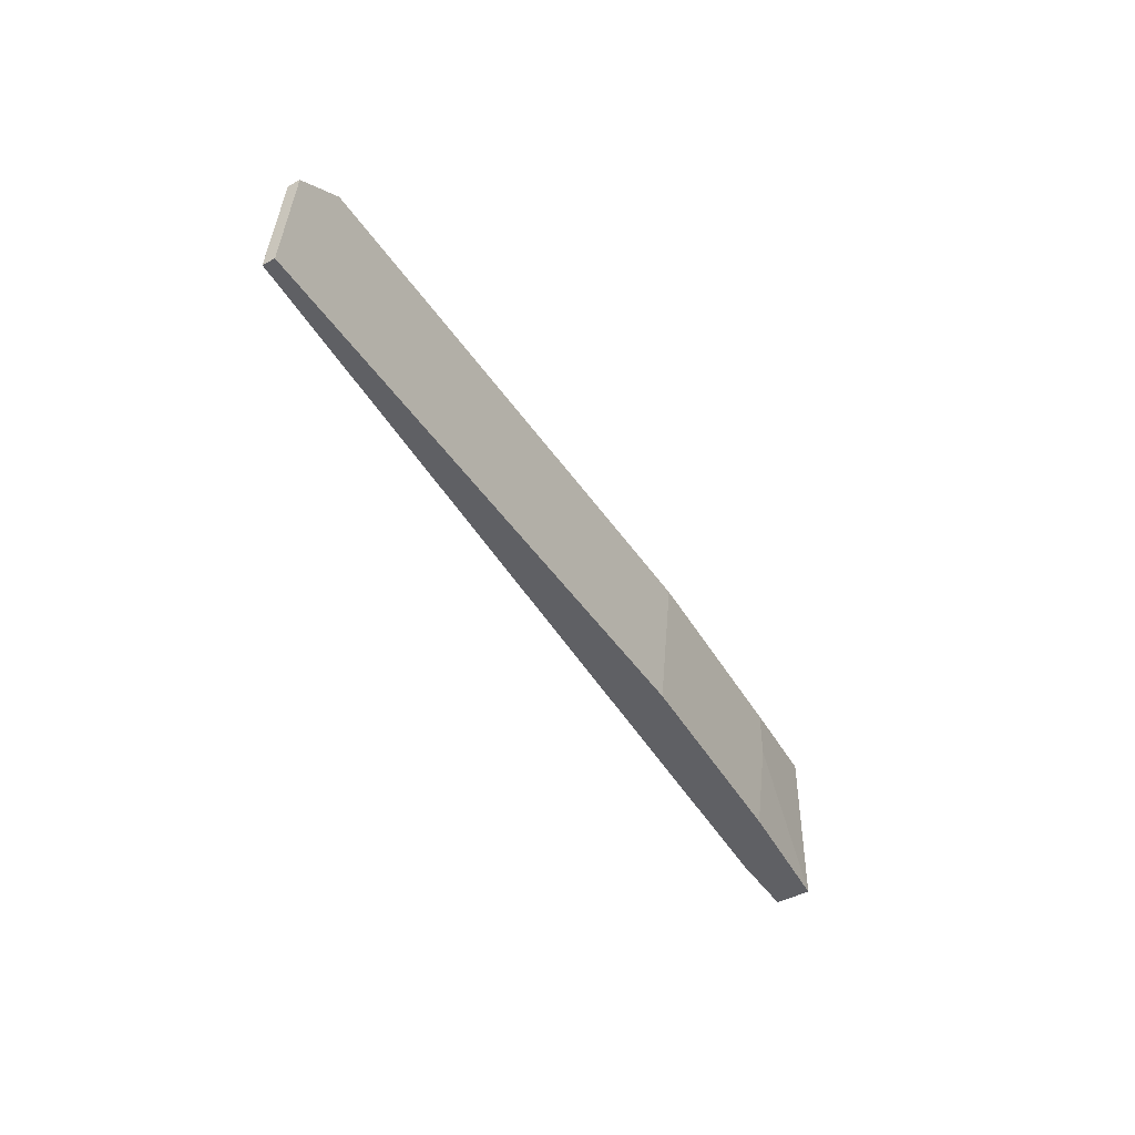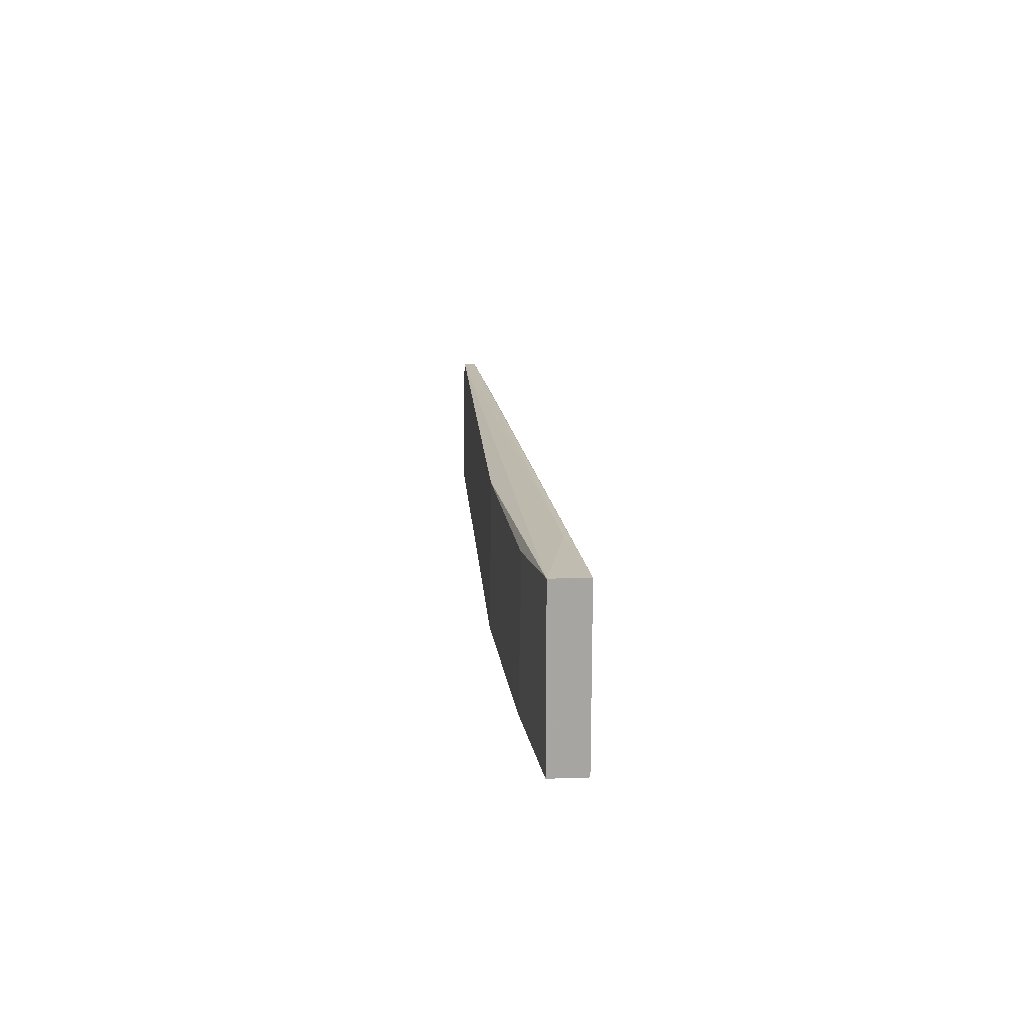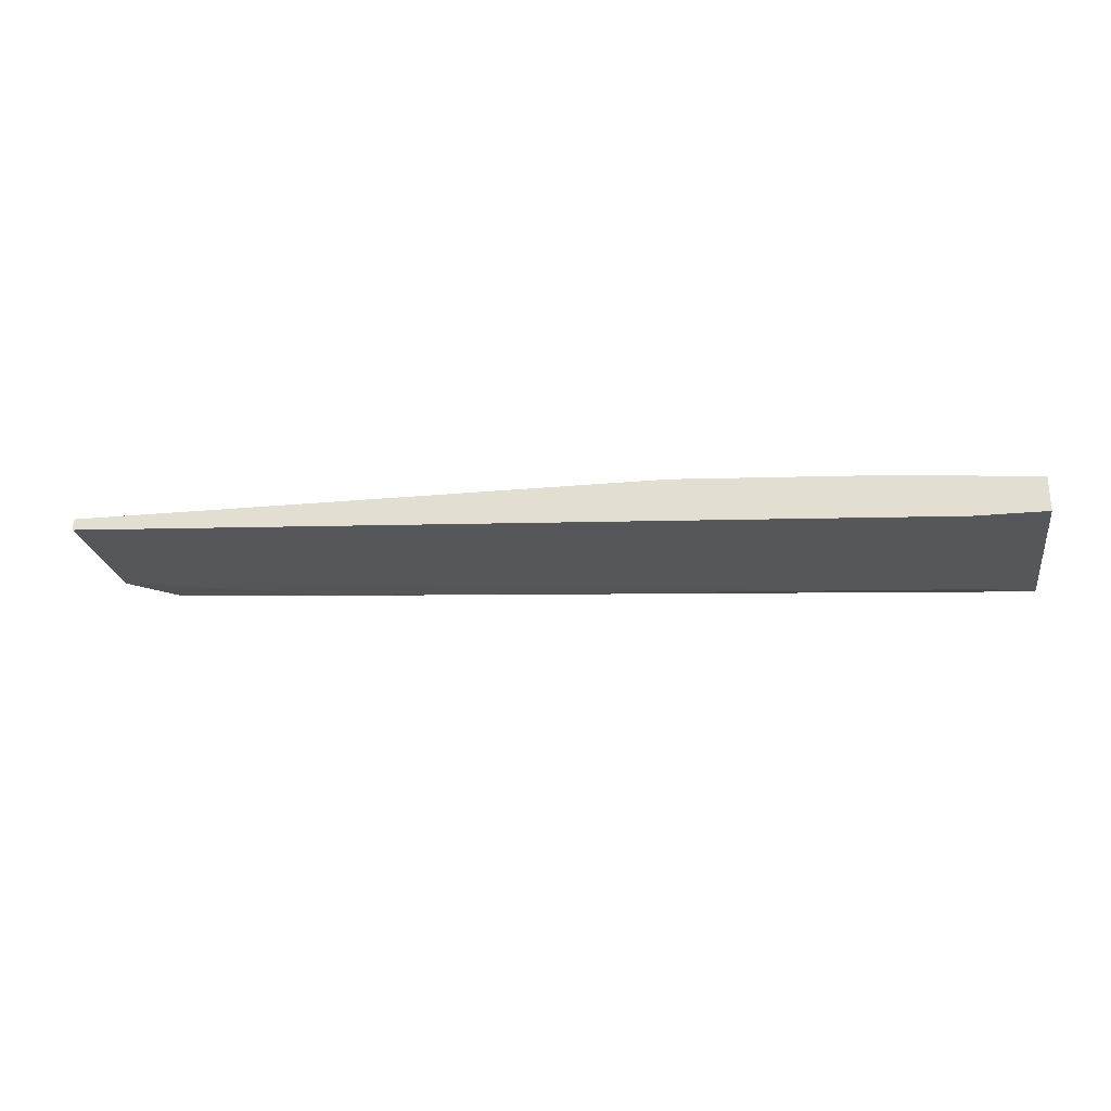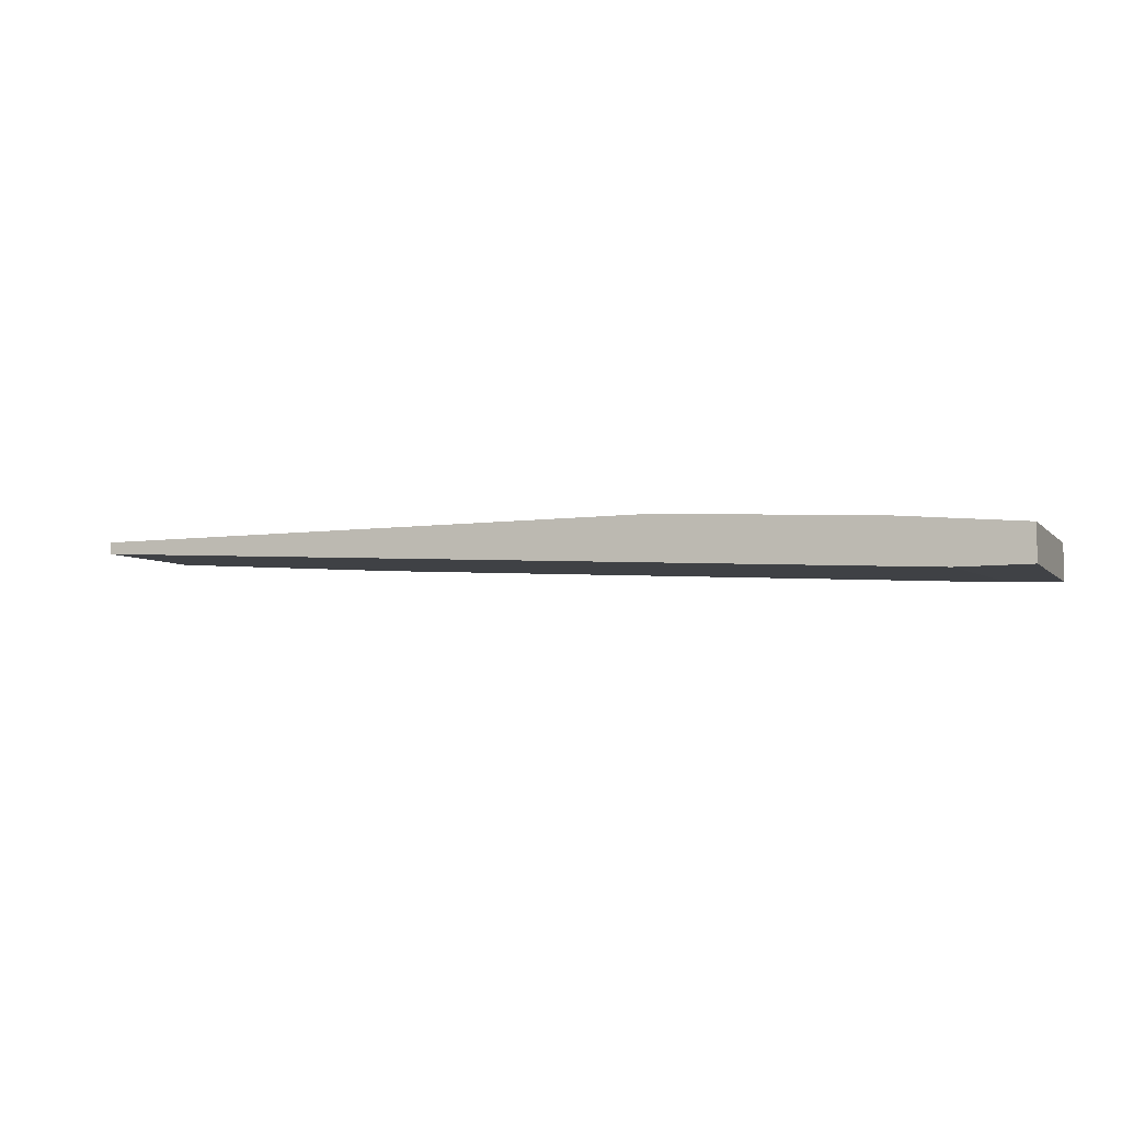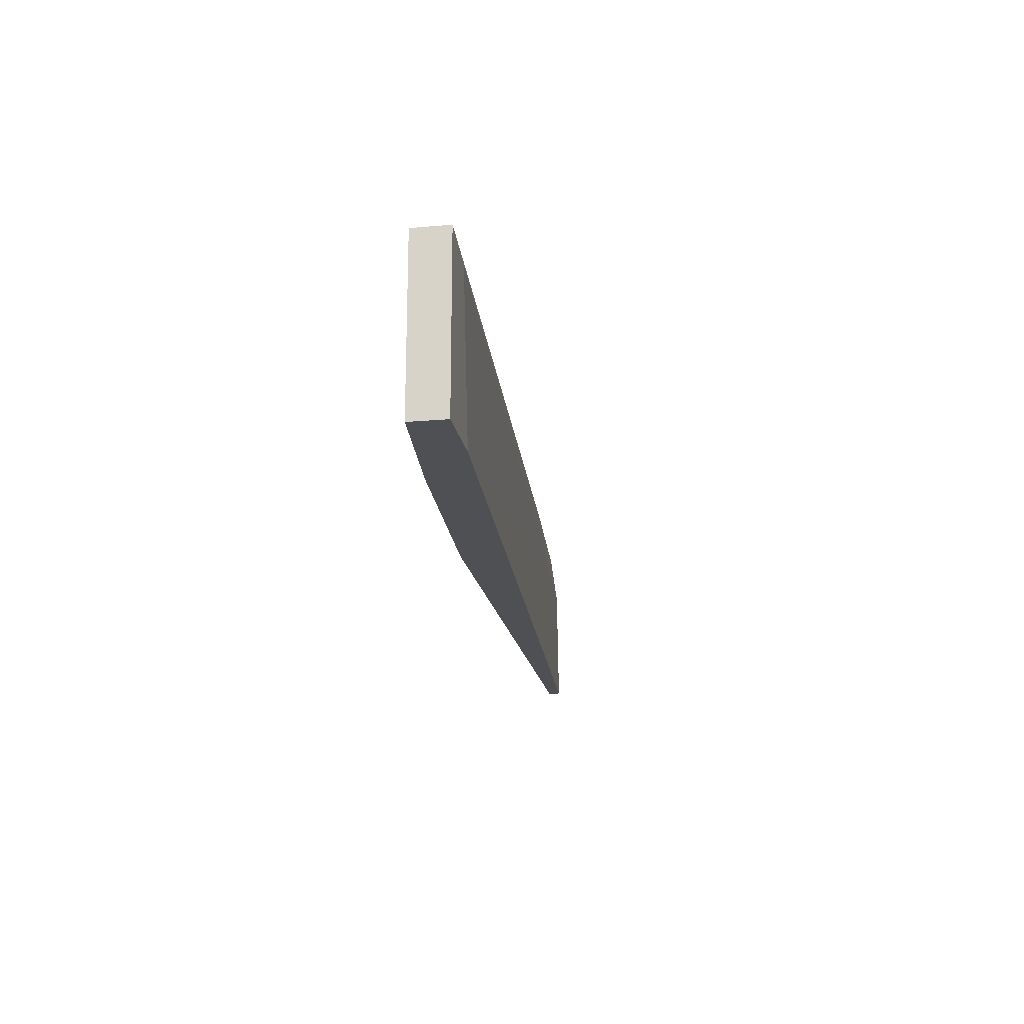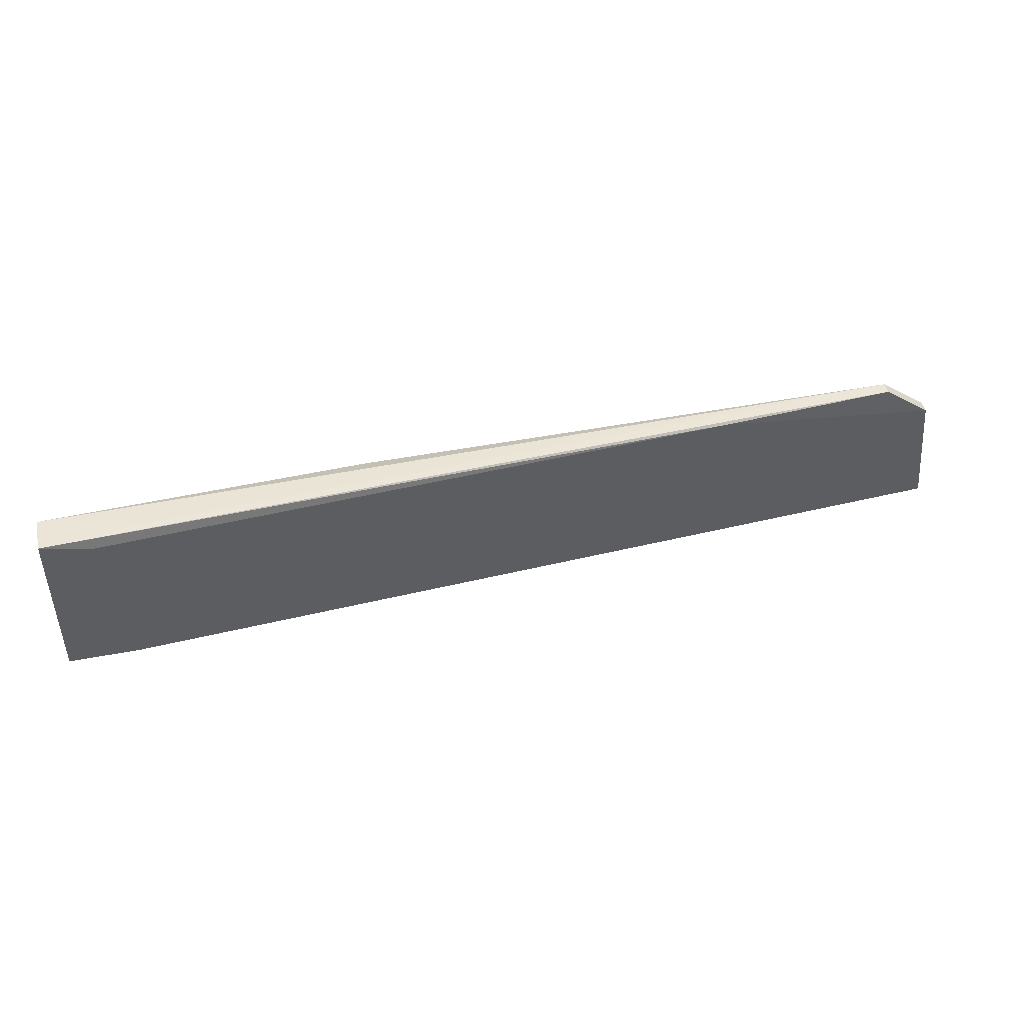
<metadata>
{"format":"obj","ext":"obj","renderer":"f3d","projection":"perspective","resolution":1024,"background":"white","views":[{"elev":-45.1,"azim":121.8,"up":"+Z"},{"elev":16.4,"azim":-94.0,"up":"+Z"},{"elev":-27.3,"azim":-172.2,"up":"+Y"},{"elev":-6.2,"azim":-157.7,"up":"+Y"},{"elev":-18.9,"azim":-80.5,"up":"+Z"},{"elev":45.7,"azim":-12.5,"up":"+Z"}]}
</metadata>
<code>
v -0.00491 0.005668 0.04198
v -0.00491 0.006861 0.04198
v -0.09072 0.000902 0.04198
v -0.08477 0.005668 0.04198
v -0.02875 0.004476 0.05747
v -0.006102 0.005668 0.0539
v -0.006102 0.006861 0.0539
v -0.01087 0.005668 0.05747
v -0.01087 0.006861 0.05747
v -0.09311 0.000902 0.05747
v -0.08714 0.005668 0.0527
v -0.08714 0.005668 0.05747
v -0.08714 0.002094 0.05866
v -0.09788 0.000902 0.04198
v -0.09788 0.000902 0.05866
v -0.09788 0.004476 0.04198
v -0.09788 0.004476 0.05866
v -0.06331 0.006861 0.04198
v -0.06568 0.006861 0.05747
f 11 17 12
f 16 14 15
f 14 16 1
f 19 7 18
f 1 16 18
f 16 15 17
f 7 1 2
f 18 7 2
f 1 18 2
f 15 14 10
f 14 1 3
f 10 14 3
f 19 18 11
f 16 17 11
f 1 7 6
f 7 8 6
f 3 1 6
f 10 3 6
f 7 19 9
f 8 7 9
f 19 17 9
f 18 16 4
f 11 18 4
f 16 11 4
f 15 8 13
f 17 15 13
f 8 9 13
f 9 17 13
f 8 15 5
f 15 10 5
f 6 8 5
f 10 6 5
f 17 19 12
f 19 11 12

</code>
